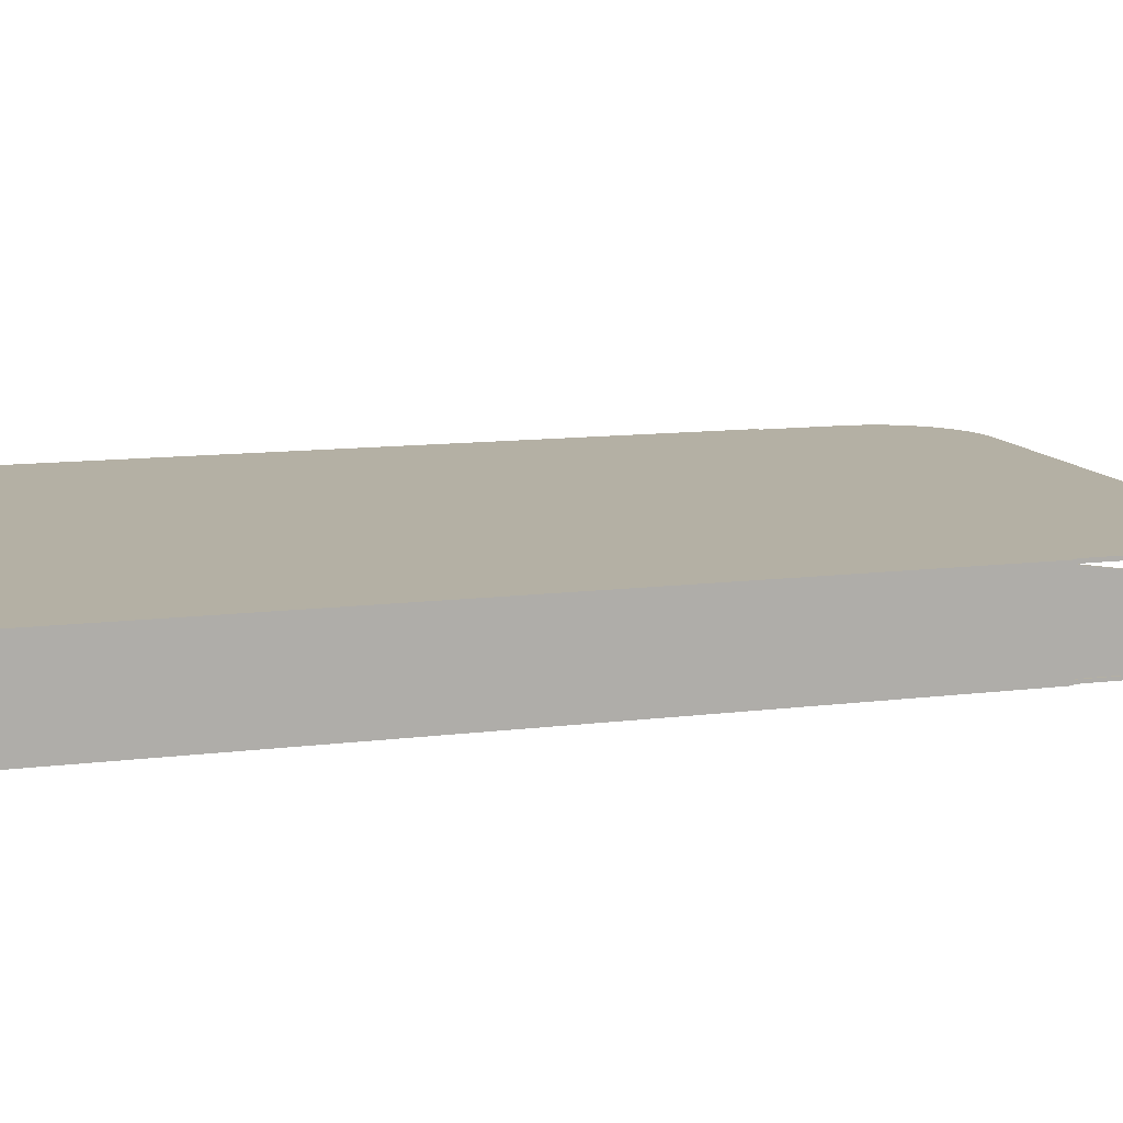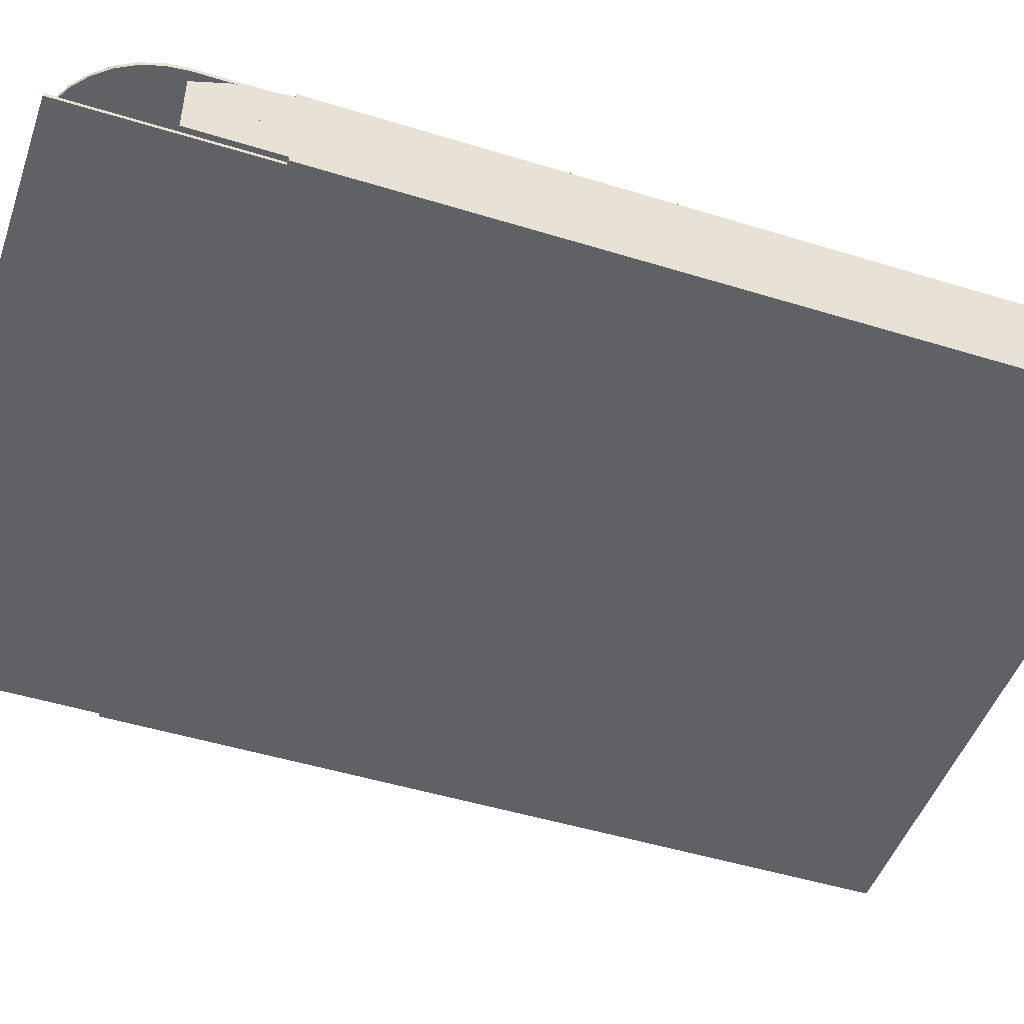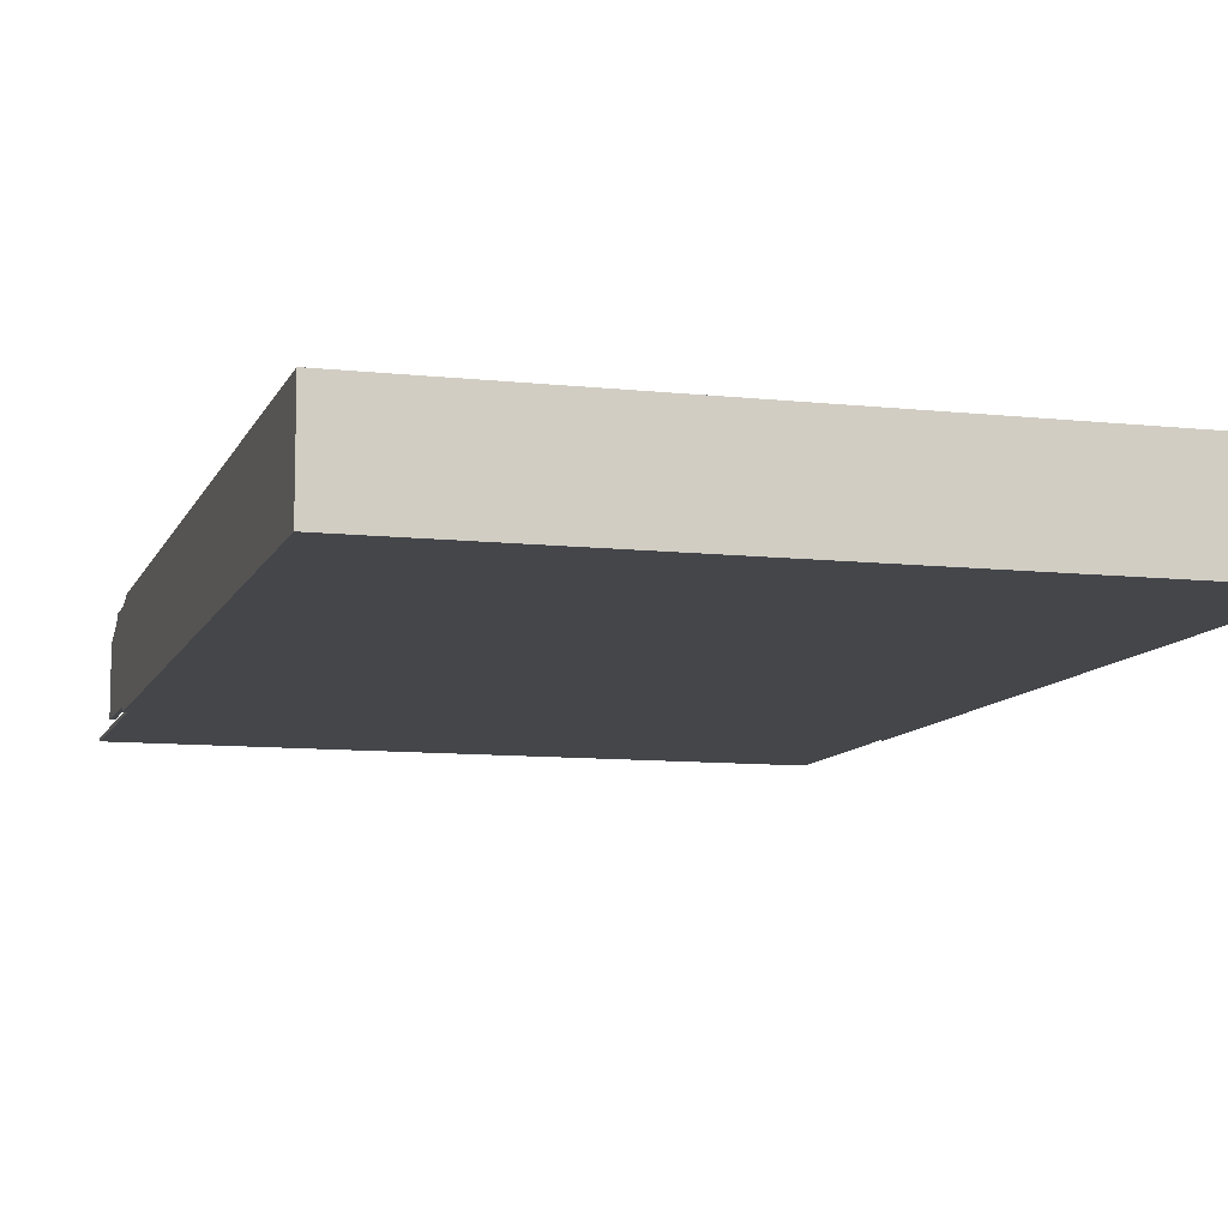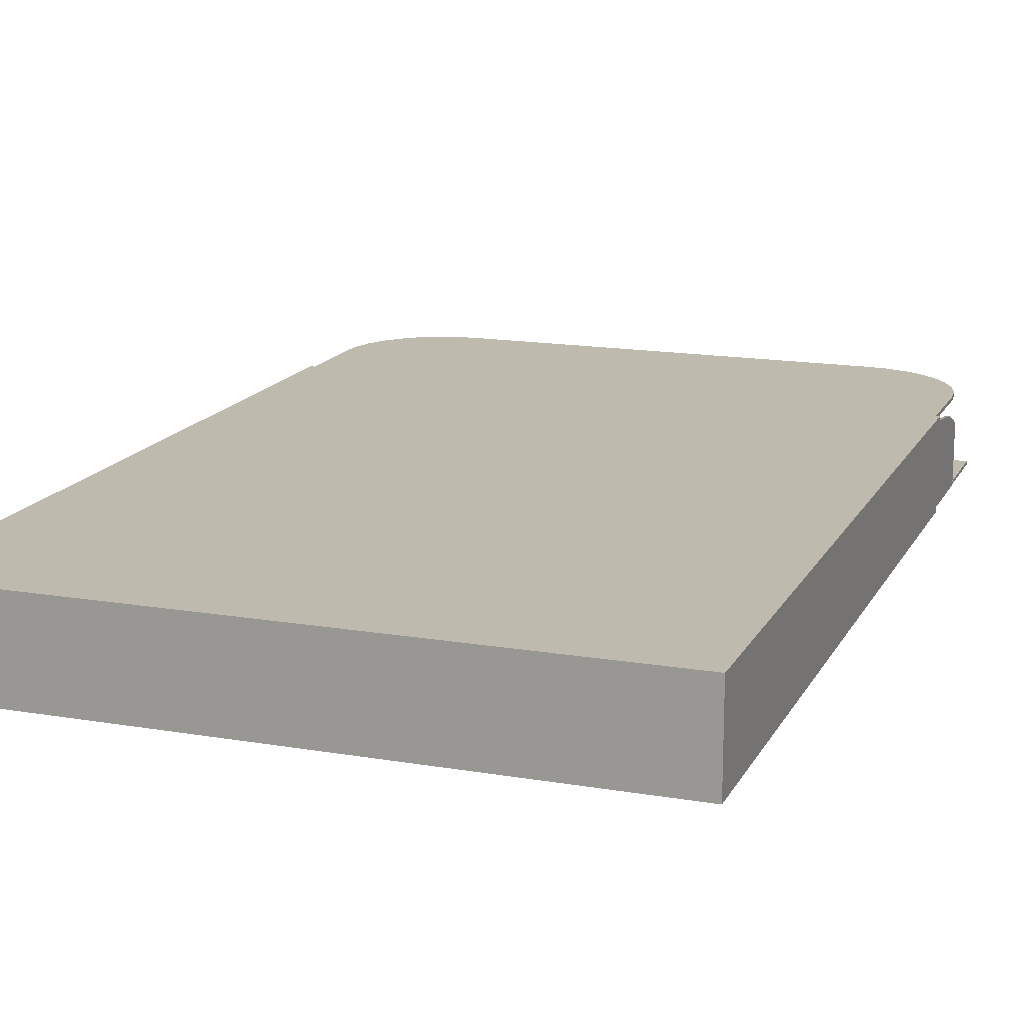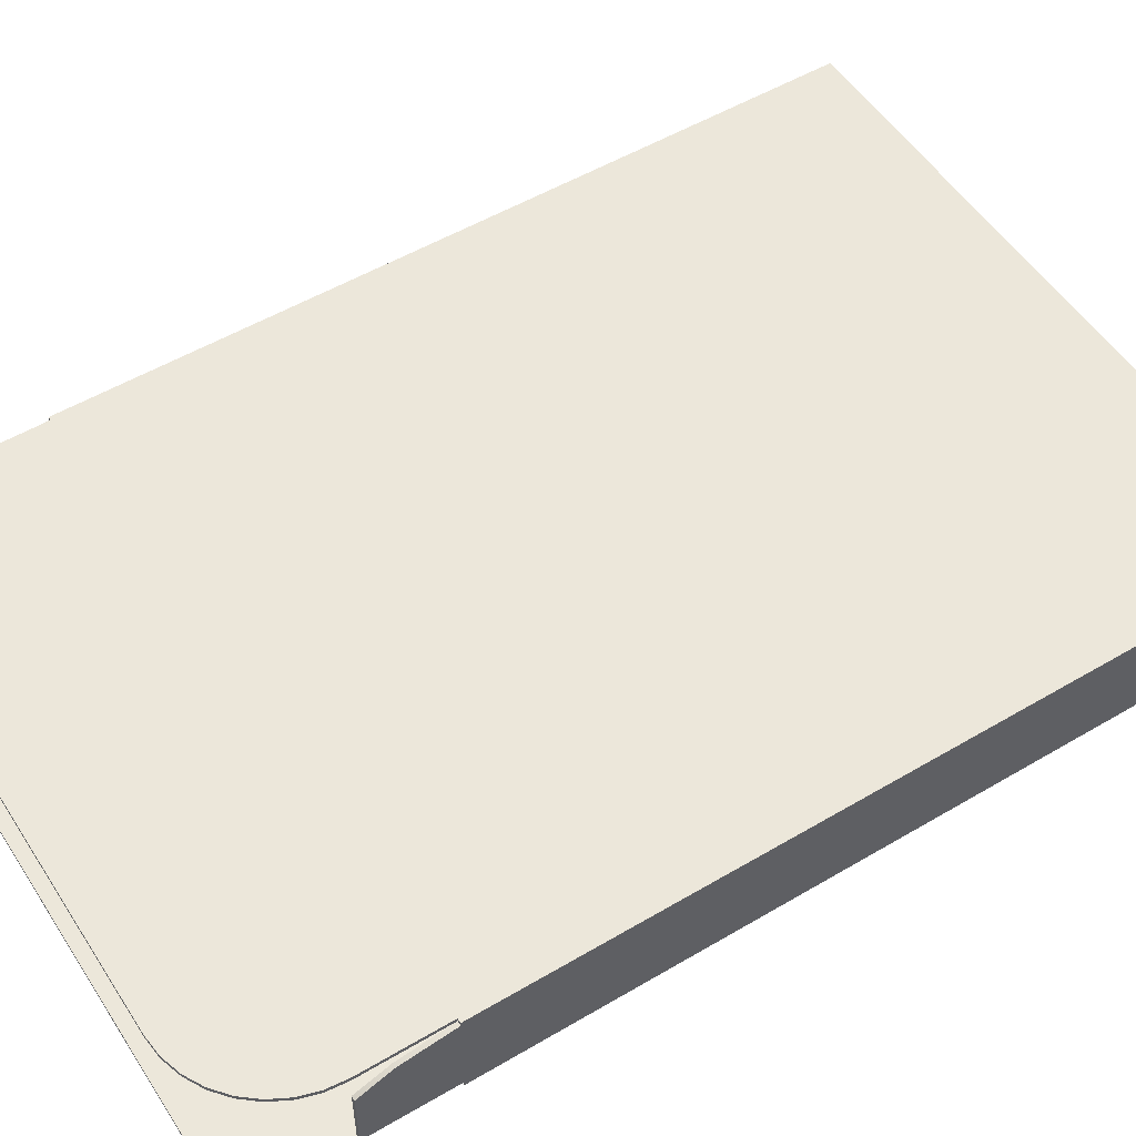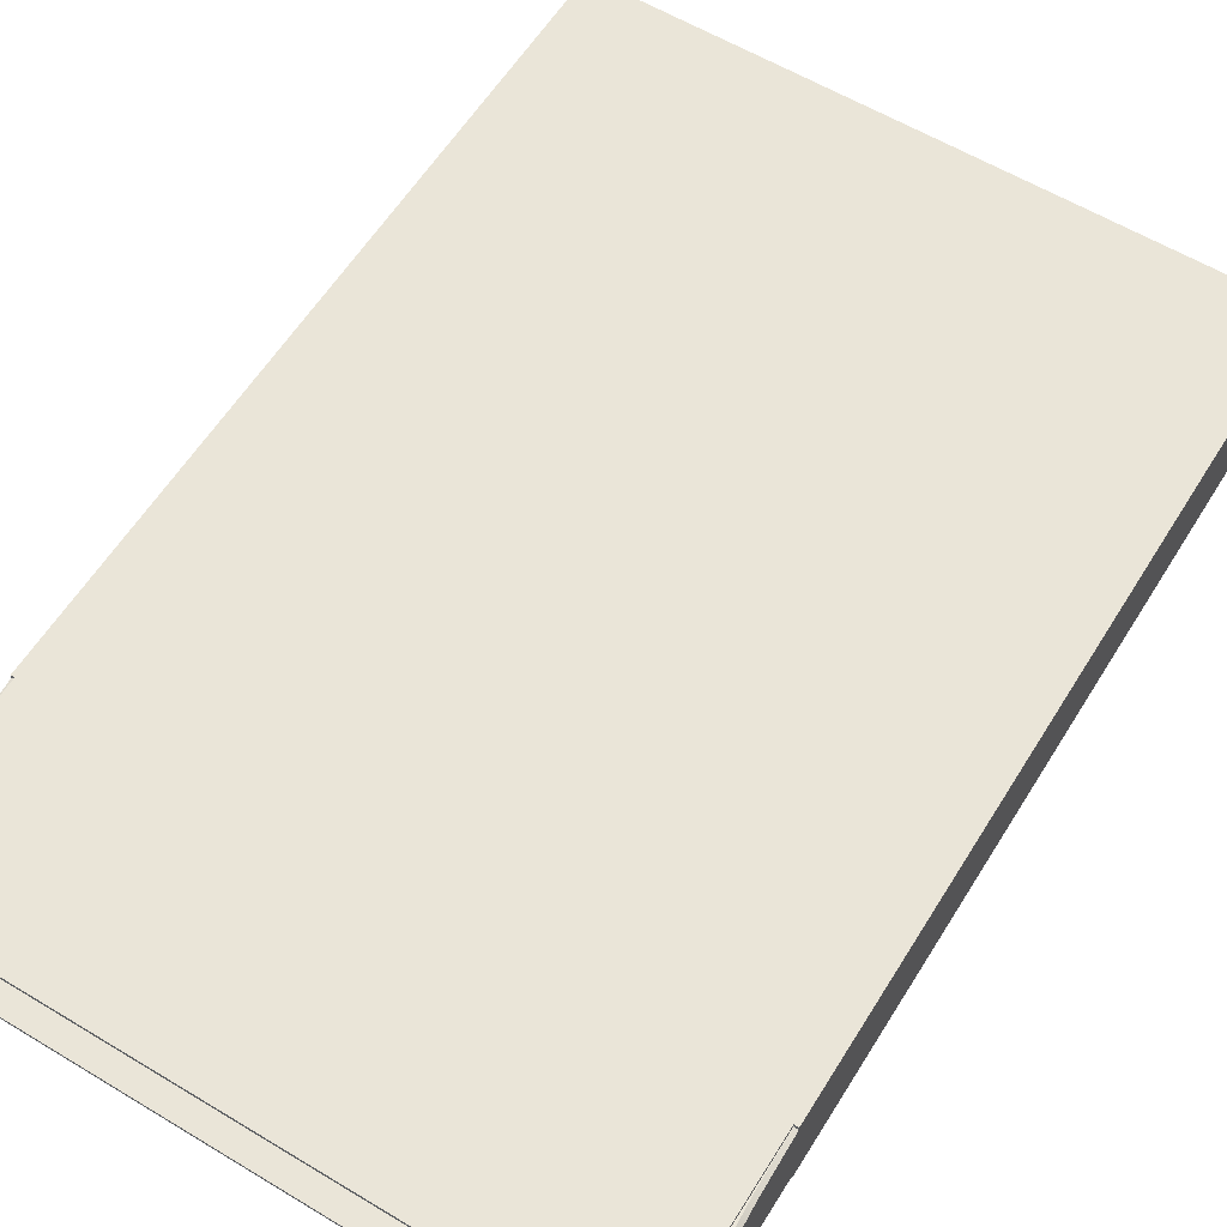
<metadata>
{"format":"obj","ext":"obj","renderer":"f3d","projection":"perspective","resolution":1024,"background":"white","views":[{"elev":11.5,"azim":73.0,"up":"+Z"},{"elev":-48.5,"azim":-109.0,"up":"+Z"},{"elev":-9.6,"azim":-16.0,"up":"+Z"},{"elev":15.7,"azim":19.7,"up":"+Z"},{"elev":53.0,"azim":-122.3,"up":"+Z"},{"elev":59.4,"azim":-148.3,"up":"+Z"}]}
</metadata>
<code>
g default
v -3.44 0 0.5
v 3.44 0 0.5
v -3.44 8.24 0.5
v 3.44 8.24 0.5
v -3.44 8.24 -0.5
v 3.44 8.24 -0.5
v -3.44 0 -0.5
v 3.44 0 -0.5
v 3.4 8.24 0.5
v 3.4 8.24 -0.5
v 3.4 0 -0.5
v 3.4 0 0.5
v 3.44 8.24 0.4585
v 3.4 8.24 0.4585
v -3.44 8.24 0.4585
v -3.44 0 0.4585
v 3.4 0 0.4585
v 3.44 0 0.4585
v 3.44 8.24 -0.464
v 3.4 8.24 -0.464
v -3.44 8.24 -0.464
v -3.44 0 -0.464
v 3.4 0 -0.464
v 3.44 0 -0.464
v -3.395 8.24 0.5
v -3.395 8.24 0.4585
v -3.395 8.24 -0.464
v -3.395 8.24 -0.5
v -3.395 0 -0.5
v -3.395 0 -0.464
v -3.395 0 0.4585
v -3.395 0 0.5
v -3.395 0.07914 0.4585
v -3.395 0.07914 -0.464
v 3.4 0.07914 0.4585
v 3.4 0.07914 -0.464
v -3.395 10.26 -0.464
v -3.395 10.26 -0.5
v 3.4 10.26 -0.464
v 3.4 10.26 -0.5
v 3.44 9.157 0.2234
v 3.4 9.157 0.2234
v 3.44 9.157 -0.4453
v 3.4 9.157 -0.4453
v -3.395 9.157 0.2234
v -3.44 9.157 0.2234
v -3.395 9.157 -0.4453
v -3.44 9.157 -0.4453
v 3.44 8.803 0.3736
v 3.4 8.803 0.3736
v 3.4 8.25 -0.4473
v 3.44 8.25 -0.4473
v -3.395 8.803 0.3736
v -3.44 8.803 0.3736
v -3.44 8.25 -0.4495
v -3.395 8.25 -0.4495
v -3.395 9.143 0.5
v 3.4 9.143 0.5
v 3.4 9.143 0.4585
v -3.395 9.143 0.4585
v 3.378 9.36 0.5
v 3.315 9.569 0.5
v 3.212 9.762 0.5
v 3.074 9.93 0.5
v 2.905 10.07 0.5
v 2.712 10.17 0.5
v 2.504 10.23 0.5
v 2.286 10.26 0.5
v 3.4 9.143 0.5
v 2.286 10.26 0.4585
v 2.504 10.23 0.4585
v 2.712 10.17 0.4585
v 2.905 10.07 0.4585
v 3.074 9.93 0.4585
v 3.212 9.762 0.4585
v 3.315 9.569 0.4585
v 3.378 9.36 0.4585
v 3.4 9.143 0.4585
v -2.499 10.23 0.5
v -2.707 10.17 0.5
v -2.9 10.07 0.5
v -3.069 9.93 0.5
v -3.207 9.762 0.5
v -3.31 9.569 0.5
v -3.373 9.36 0.5
v -3.395 9.143 0.5
v -2.281 10.26 0.5
v -3.373 9.36 0.4585
v -3.31 9.569 0.4585
v -3.207 9.762 0.4585
v -3.069 9.93 0.4585
v -2.9 10.07 0.4585
v -2.707 10.17 0.4585
v -2.499 10.23 0.4585
v -2.281 10.26 0.4585
v -3.395 9.143 0.4585
g pCube1
f 1 32 25 3
f 3 25 26 15
f 5 28 29 7
f 16 31 32 1
f 2 18 13 4
f 16 1 3 15
f 9 4 13 14
f 11 10 6 8
f 12 17 18 2
f 9 12 2 4
f 42 41 43 44
f 46 45 47 48
f 22 16 15 21
f 22 30 31 16
f 18 17 23 24
f 13 18 24 19
f 20 19 6 10
f 21 27 28 5
f 7 22 21 5
f 7 29 30 22
f 24 23 11 8
f 19 24 8 6
f 95 87 68 70
f 34 33 35 36
f 38 37 39 40
f 29 28 10 11
f 30 29 11 23
f 31 30 23 17
f 32 31 17 12
f 25 32 12 9
f 27 26 33 34
f 26 14 35 33
f 14 20 36 35
f 20 27 34 36
f 28 27 37 38
f 27 20 39 37
f 20 10 40 39
f 10 28 38 40
f 14 13 49 50
f 13 19 52 49
f 19 20 51 52
f 20 14 50 51
f 15 26 53 54
f 26 27 56 53
f 27 21 55 56
f 21 15 54 55
f 50 49 41 42
f 51 50 42 44
f 52 51 44 43
f 49 52 43 41
f 54 53 45 46
f 55 54 46 48
f 56 55 48 47
f 53 56 47 45
f 25 9 58 57
f 9 14 59 58
f 14 26 60 59
f 26 25 57 60
f 58 59 78 69
f 60 57 86 96
f 68 67 71 70
f 67 66 72 71
f 66 65 73 72
f 65 64 74 73
f 64 63 75 74
f 63 62 76 75
f 62 61 77 76
f 61 69 78 77
f 86 85 88 96
f 85 84 89 88
f 84 83 90 89
f 83 82 91 90
f 82 81 92 91
f 81 80 93 92
f 80 79 94 93
f 79 87 95 94
f 79 80 81 82 83 84 85 86 57 58 69 61 62 63 64 65 66 67 68 87
f 88 89 90 91 92 93 94 95 70 71 72 73 74 75 76 77 78 59 60 96

</code>
